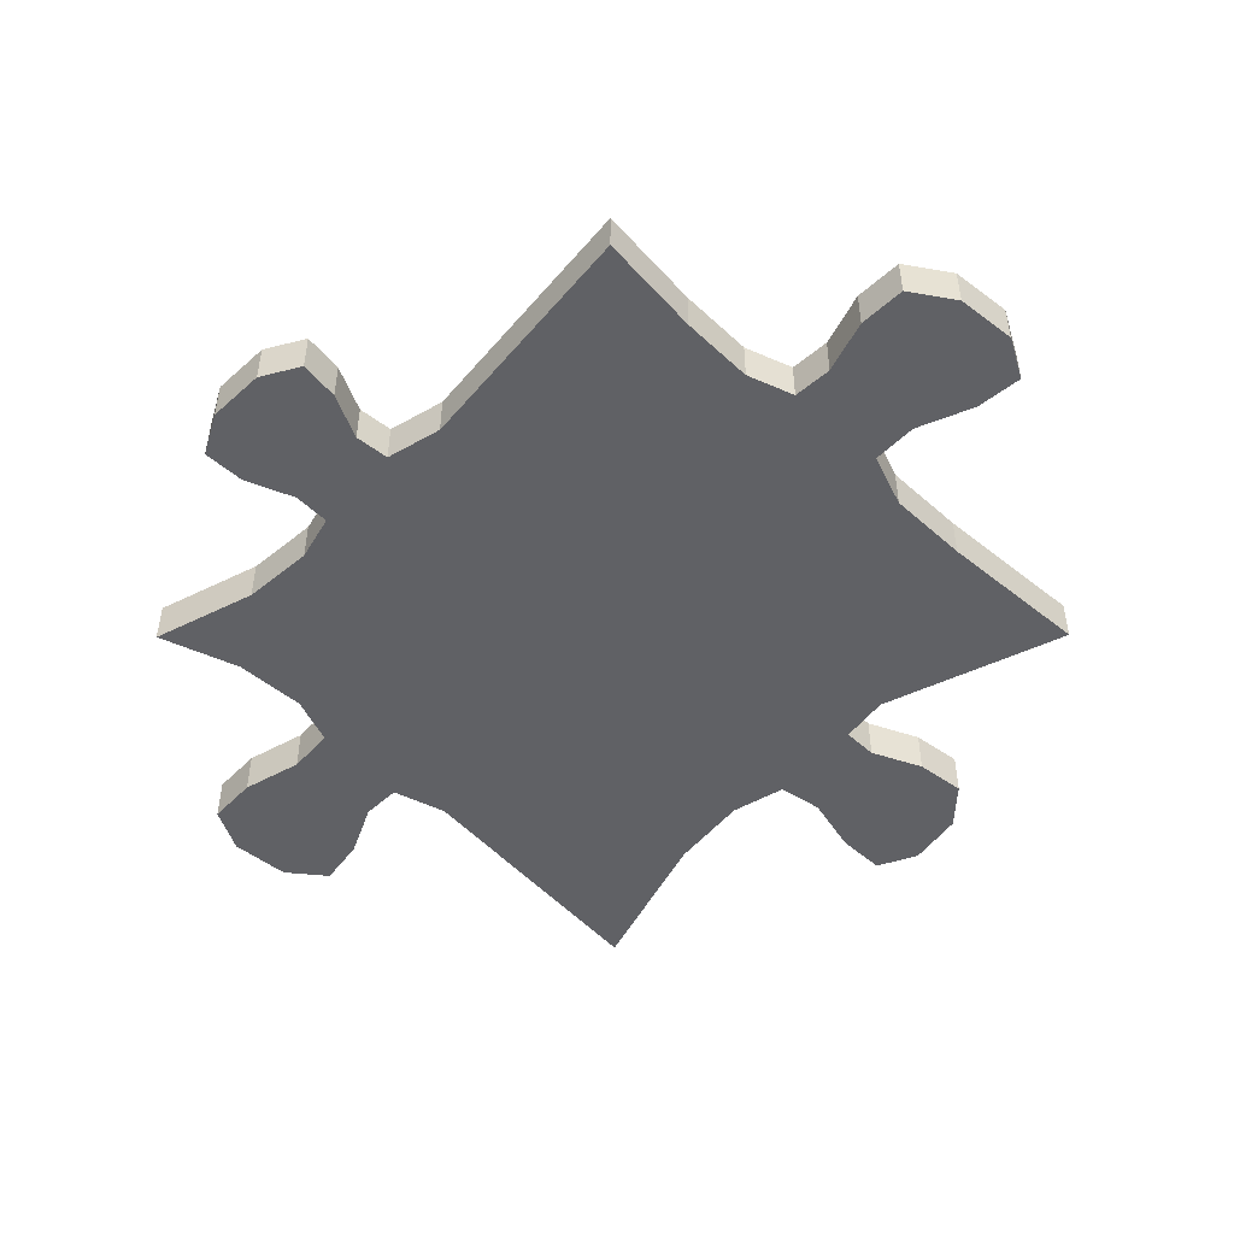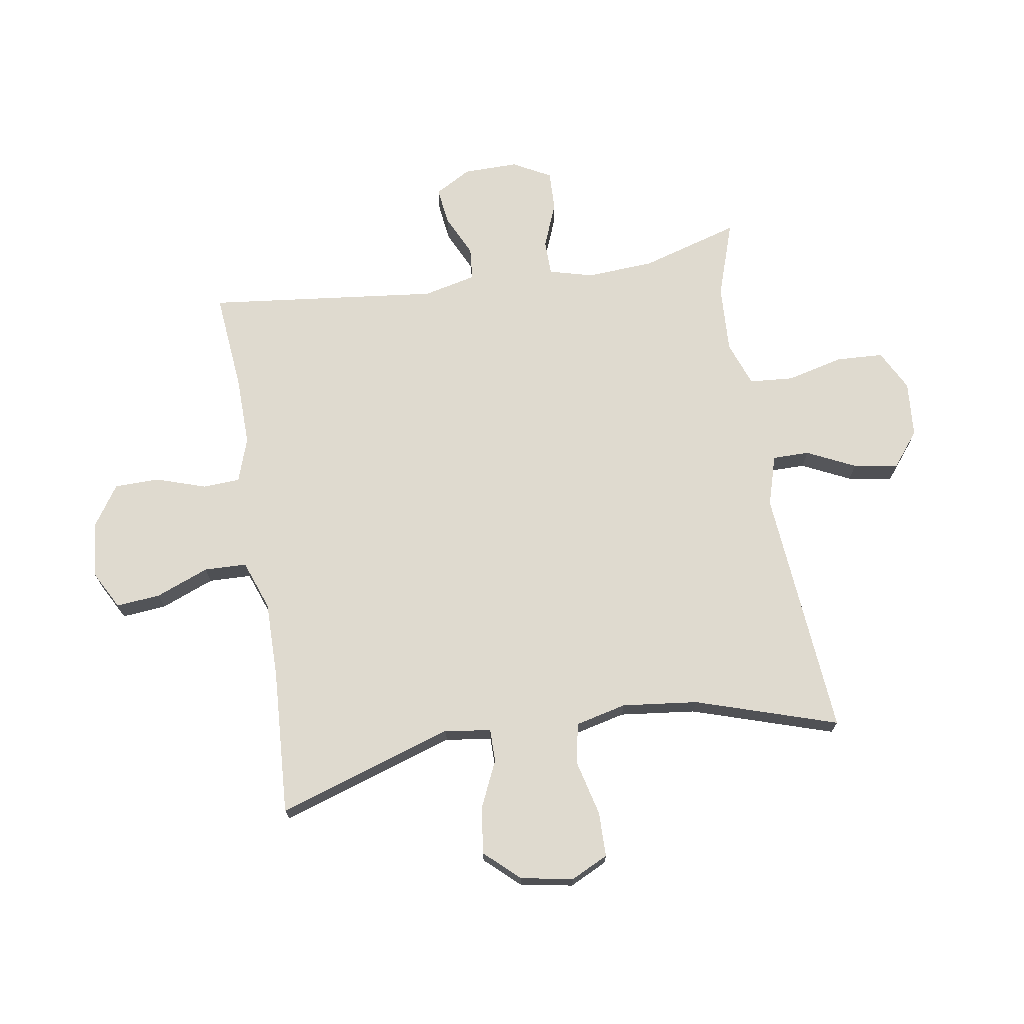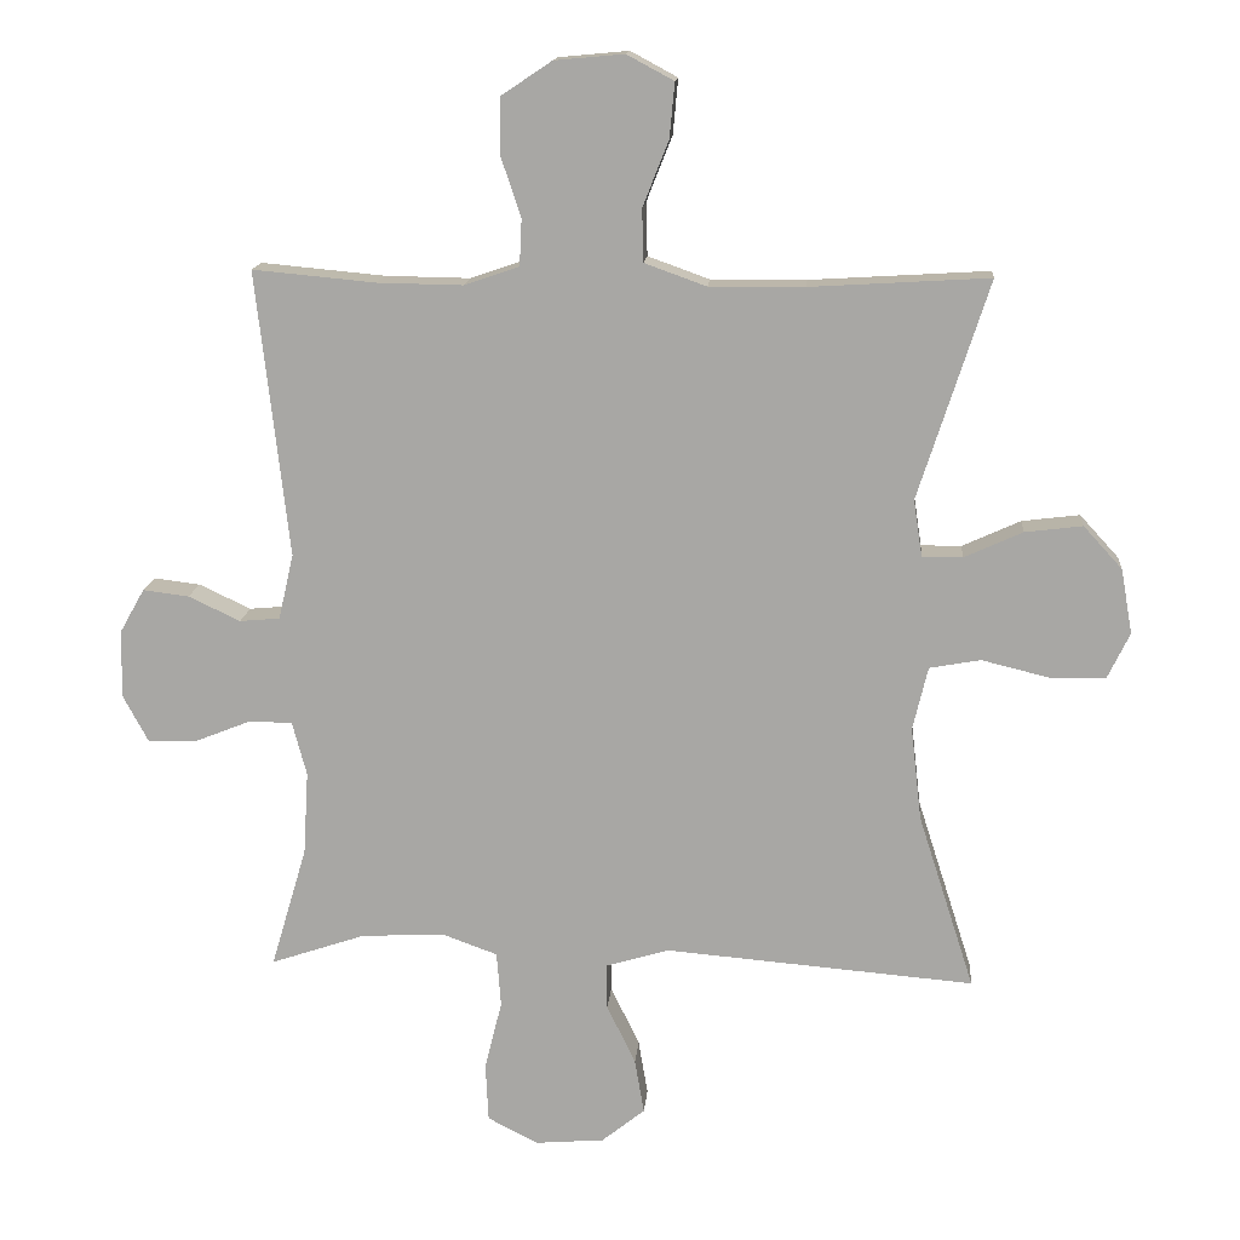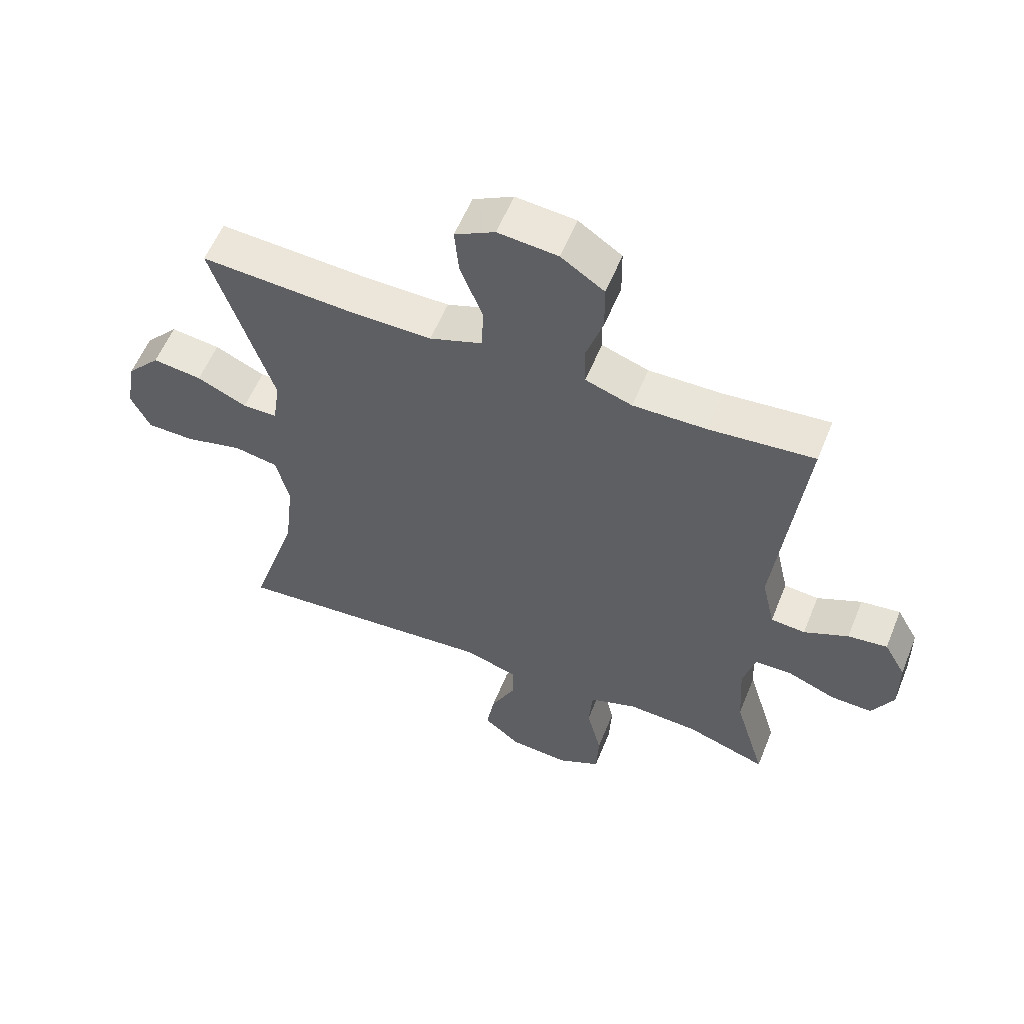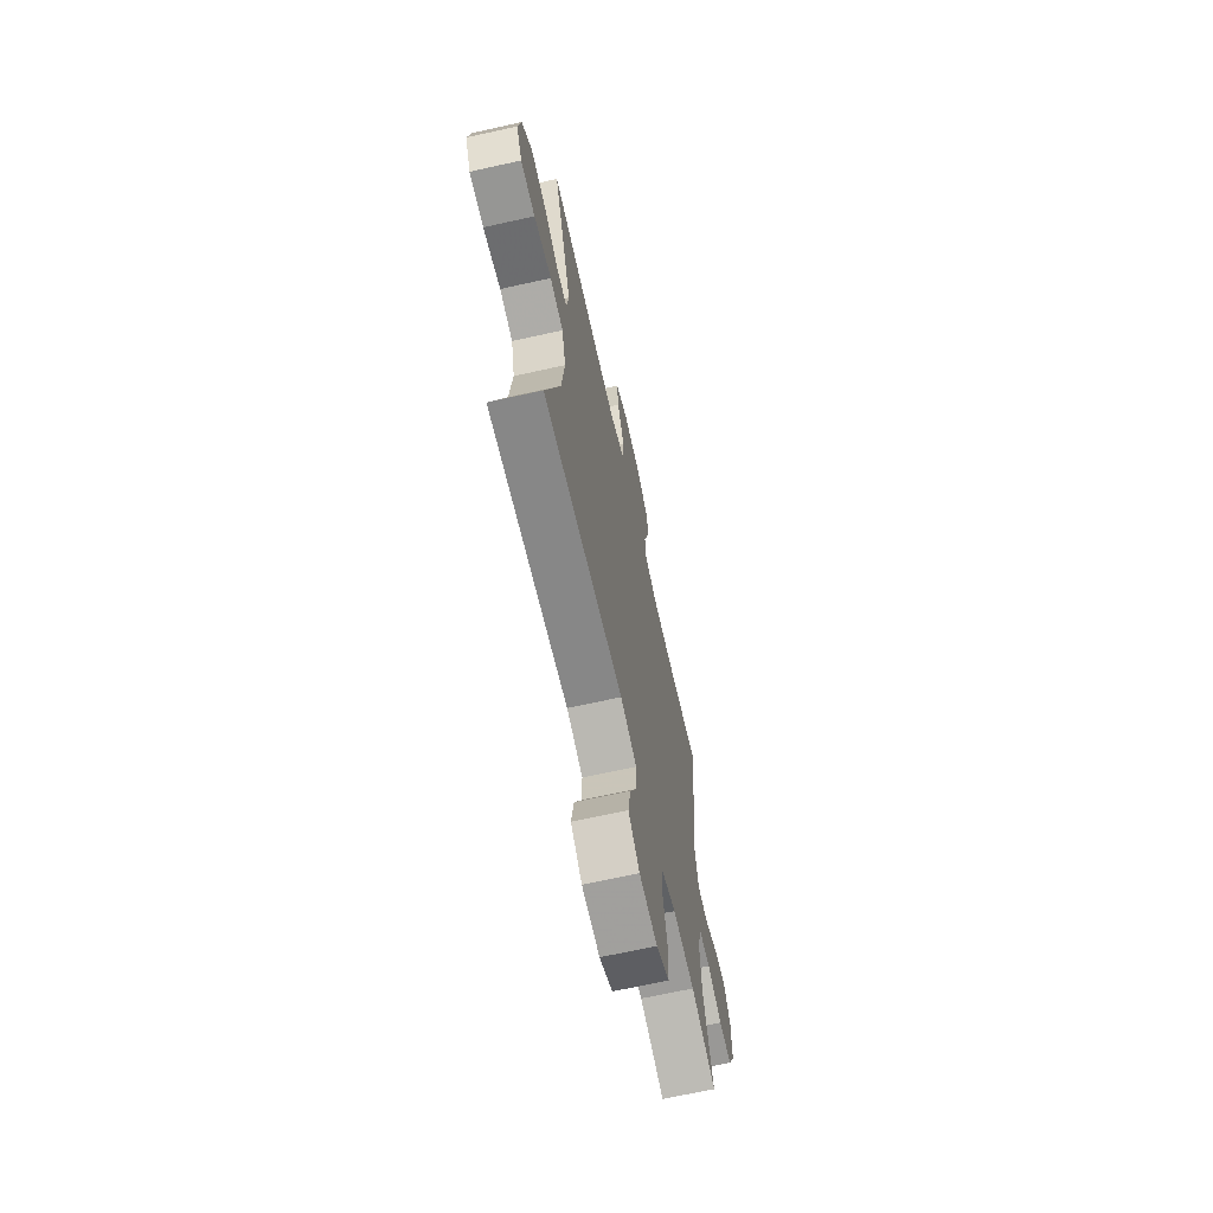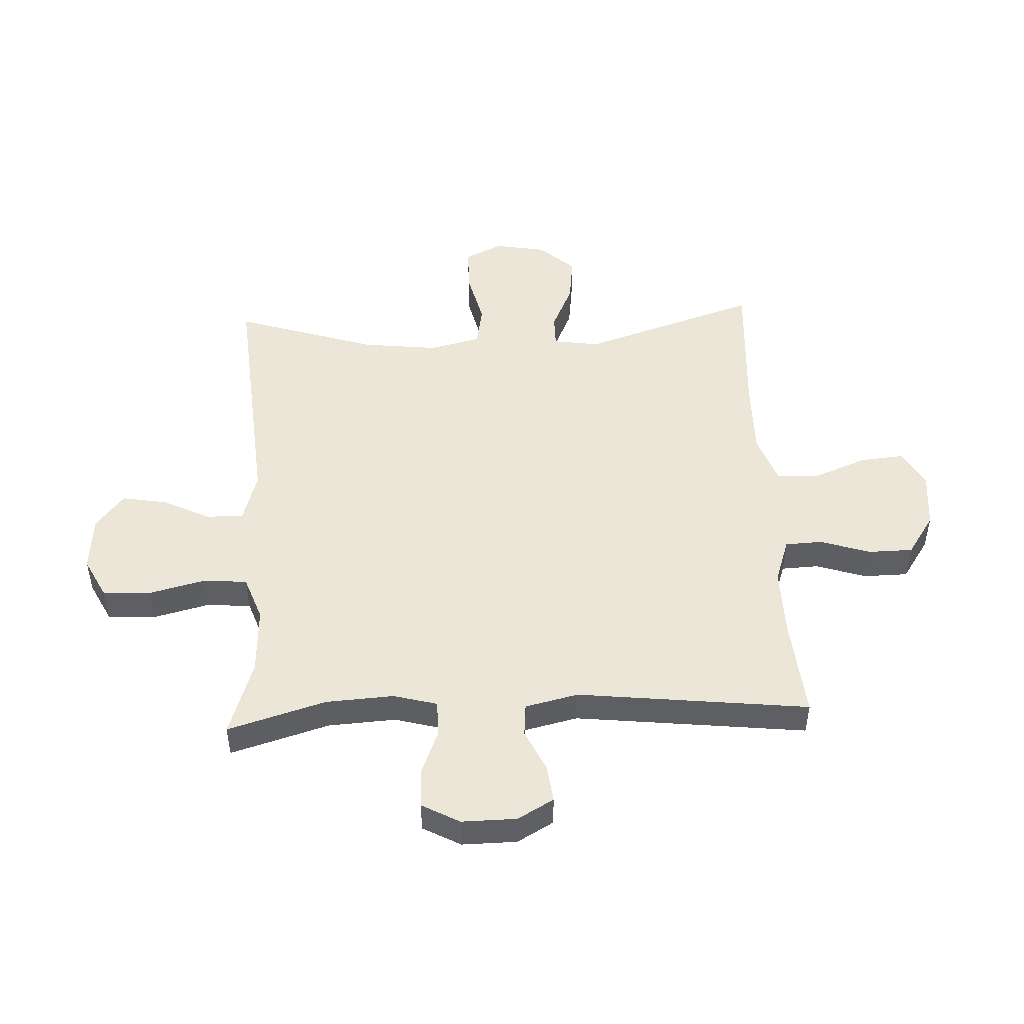
<metadata>
{"format":"obj","ext":"obj","renderer":"f3d","projection":"perspective","resolution":1024,"background":"white","views":[{"elev":-49.9,"azim":-44.8,"up":"+Y"},{"elev":70.9,"azim":80.8,"up":"+Y"},{"elev":14.5,"azim":4.8,"up":"+Z"},{"elev":57.5,"azim":-158.0,"up":"+Z"},{"elev":-67.0,"azim":102.6,"up":"+Z"},{"elev":49.0,"azim":-92.7,"up":"+Y"}]}
</metadata>
<code>
v -0.5 0.07 -0.5
v -0.45 0.07 -0.331
v -0.443 0.07 -0.215
v -0.463 0.07 -0.14
v -0.523 0.07 -0.139
v -0.601 0.07 -0.17
v -0.669 0.07 -0.172
v -0.704 0.07 -0.107
v -0.703 0.07 -0.013
v -0.668 0.07 0.049
v -0.604 0.07 0.041
v -0.532 0.07 0.007
v -0.476 0.07 0.012
v -0.455 0.07 0.103
v -0.5 0.07 0.5
v -0.329 0.07 0.484
v -0.21 0.07 0.482
v -0.134 0.07 0.508
v -0.131 0.07 0.572
v -0.159 0.07 0.657
v -0.158 0.07 0.734
v -0.088 0.07 0.781
v 0.009 0.07 0.79
v 0.074 0.07 0.755
v 0.067 0.07 0.679
v 0.031 0.07 0.588
v 0.033 0.07 0.515
v 0.119 0.07 0.484
v 0.251 0.07 0.485
v 0.5 0.07 0.5
v 0.402 0.07 0.197
v 0.414 0.07 0.118
v 0.47 0.07 0.118
v 0.551 0.07 0.155
v 0.631 0.07 0.165
v 0.685 0.07 0.106
v 0.701 0.07 0.016
v 0.67 0.07 -0.048
v 0.593 0.07 -0.049
v 0.499 0.07 -0.026
v 0.428 0.07 -0.039
v 0.407 0.07 -0.127
v 0.422 0.07 -0.257
v 0.5 0.07 -0.5
v 0.07 0.07 -0.464
v -0.017 0.07 -0.49
v -0.017 0.07 -0.553
v 0.023 0.07 -0.636
v 0.036 0.07 -0.712
v -0.024 0.07 -0.76
v -0.12 0.07 -0.768
v -0.19 0.07 -0.732
v -0.194 0.07 -0.651
v -0.17 0.07 -0.554
v -0.176 0.07 -0.478
v -0.253 0.07 -0.45
v -0.369 0.07 -0.456
v -0.5 0 -0.5
v -0.45 0 -0.331
v -0.443 0 -0.215
v -0.463 0 -0.14
v -0.523 0 -0.139
v -0.601 0 -0.17
v -0.669 0 -0.172
v -0.704 0 -0.107
v -0.703 0 -0.013
v -0.668 0 0.049
v -0.604 0 0.041
v -0.532 0 0.007
v -0.476 0 0.012
v -0.455 0 0.103
v -0.5 0 0.5
v -0.329 0 0.484
v -0.21 0 0.482
v -0.134 0 0.508
v -0.131 0 0.572
v -0.159 0 0.657
v -0.158 0 0.734
v -0.088 0 0.781
v 0.009 0 0.79
v 0.074 0 0.755
v 0.067 0 0.679
v 0.031 0 0.588
v 0.033 0 0.515
v 0.119 0 0.484
v 0.251 0 0.485
v 0.5 0 0.5
v 0.402 0 0.197
v 0.414 0 0.118
v 0.47 0 0.118
v 0.551 0 0.155
v 0.631 0 0.165
v 0.685 0 0.106
v 0.701 0 0.016
v 0.67 0 -0.048
v 0.593 0 -0.049
v 0.499 0 -0.026
v 0.428 0 -0.039
v 0.407 0 -0.127
v 0.422 0 -0.257
v 0.5 0 -0.5
v 0.07 0 -0.464
v -0.017 0 -0.49
v -0.017 0 -0.553
v 0.023 0 -0.636
v 0.036 0 -0.712
v -0.024 0 -0.76
v -0.12 0 -0.768
v -0.19 0 -0.732
v -0.194 0 -0.651
v -0.17 0 -0.554
v -0.176 0 -0.478
v -0.253 0 -0.45
v -0.369 0 -0.456
f 52 53 54
f 51 52 54
f 50 51 54
f 49 50 54
f 48 49 54
f 47 48 54
f 46 47 54 55
f 45 46 55 56
f 43 44 45
f 42 43 45 56
f 38 39 40
f 37 38 40
f 36 37 40
f 35 36 40
f 34 35 40
f 33 34 40
f 32 33 40 41
f 42 56 57
f 41 42 57
f 32 41 57
f 31 32 57
f 24 25 26
f 23 24 26
f 22 23 26
f 21 22 26
f 20 21 26
f 19 20 26
f 18 19 26 27
f 17 18 27 28
f 14 15 16
f 13 14 16 17
f 10 11 12
f 9 10 12
f 8 9 12
f 7 8 12
f 6 7 12
f 5 6 12
f 4 5 12 13
f 13 17 28
f 4 13 28
f 3 4 28
f 57 1 2
f 31 57 2
f 30 31 2
f 29 30 2
f 2 3 28 29
f 111 110 109
f 111 109 108
f 111 108 107
f 111 107 106
f 111 106 105
f 111 105 104
f 112 111 104 103
f 113 112 103 102
f 102 101 100
f 113 102 100 99
f 97 96 95
f 97 95 94
f 97 94 93
f 97 93 92
f 97 92 91
f 97 91 90
f 98 97 90 89
f 114 113 99
f 114 99 98
f 114 98 89
f 114 89 88
f 83 82 81
f 83 81 80
f 83 80 79
f 83 79 78
f 83 78 77
f 83 77 76
f 84 83 76 75
f 85 84 75 74
f 73 72 71
f 74 73 71 70
f 69 68 67
f 69 67 66
f 69 66 65
f 69 65 64
f 69 64 63
f 69 63 62
f 70 69 62 61
f 85 74 70
f 85 70 61
f 85 61 60
f 59 58 114
f 59 114 88
f 59 88 87
f 59 87 86
f 86 85 60 59
f 1 58 59 2
f 2 59 60 3
f 3 60 61 4
f 4 61 62 5
f 5 62 63 6
f 6 63 64 7
f 7 64 65 8
f 8 65 66 9
f 9 66 67 10
f 10 67 68 11
f 11 68 69 12
f 12 69 70 13
f 13 70 71 14
f 14 71 72 15
f 15 72 73 16
f 16 73 74 17
f 17 74 75 18
f 18 75 76 19
f 19 76 77 20
f 20 77 78 21
f 21 78 79 22
f 22 79 80 23
f 23 80 81 24
f 24 81 82 25
f 25 82 83 26
f 26 83 84 27
f 27 84 85 28
f 28 85 86 29
f 29 86 87 30
f 30 87 88 31
f 31 88 89 32
f 32 89 90 33
f 33 90 91 34
f 34 91 92 35
f 35 92 93 36
f 36 93 94 37
f 37 94 95 38
f 38 95 96 39
f 39 96 97 40
f 40 97 98 41
f 41 98 99 42
f 42 99 100 43
f 43 100 101 44
f 44 101 102 45
f 45 102 103 46
f 46 103 104 47
f 47 104 105 48
f 48 105 106 49
f 49 106 107 50
f 50 107 108 51
f 51 108 109 52
f 52 109 110 53
f 53 110 111 54
f 54 111 112 55
f 55 112 113 56
f 56 113 114 57
f 57 114 58 1

</code>
